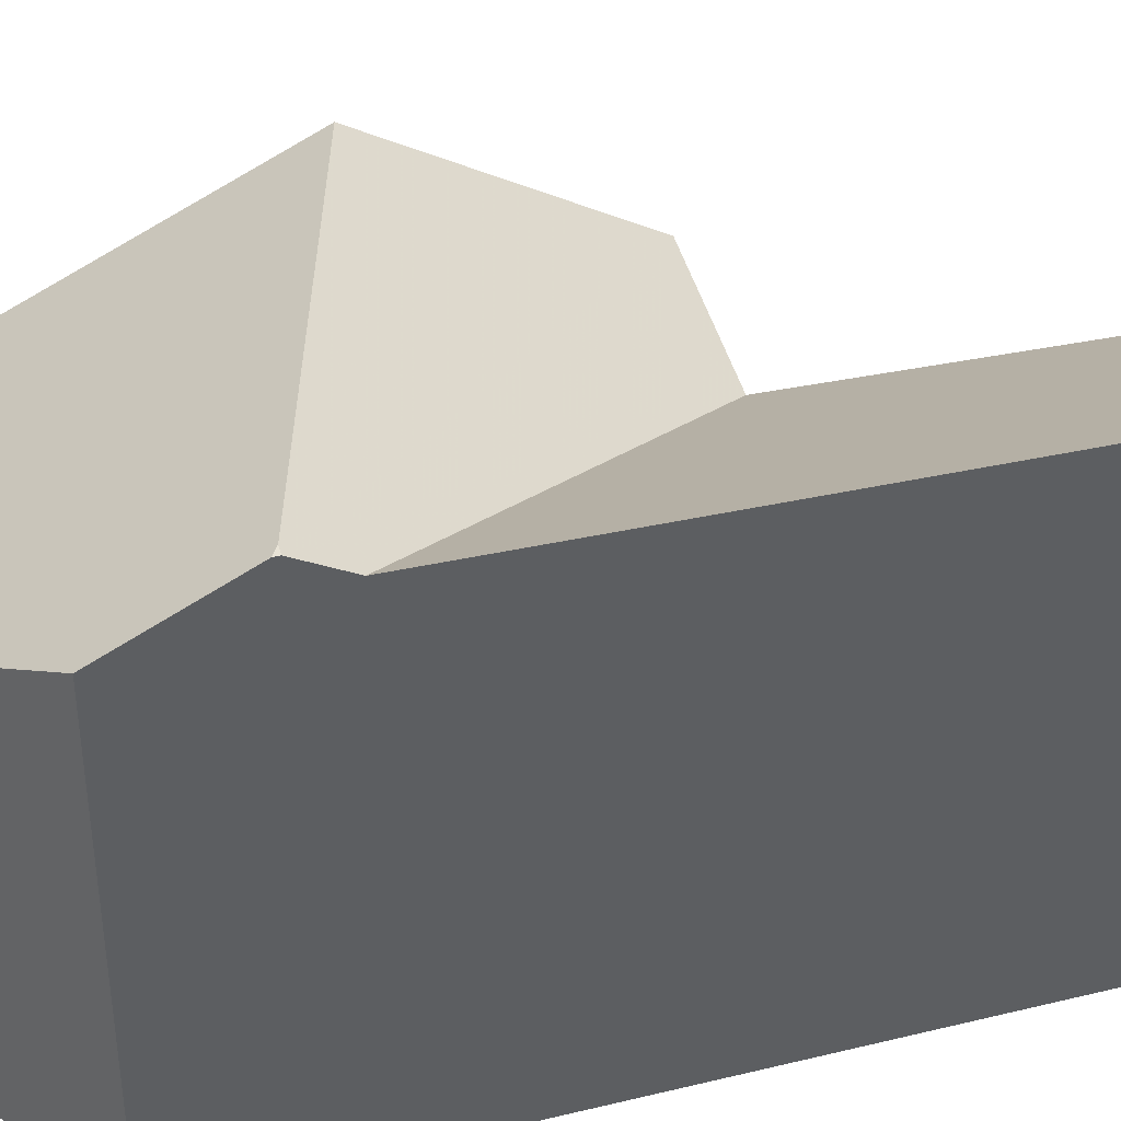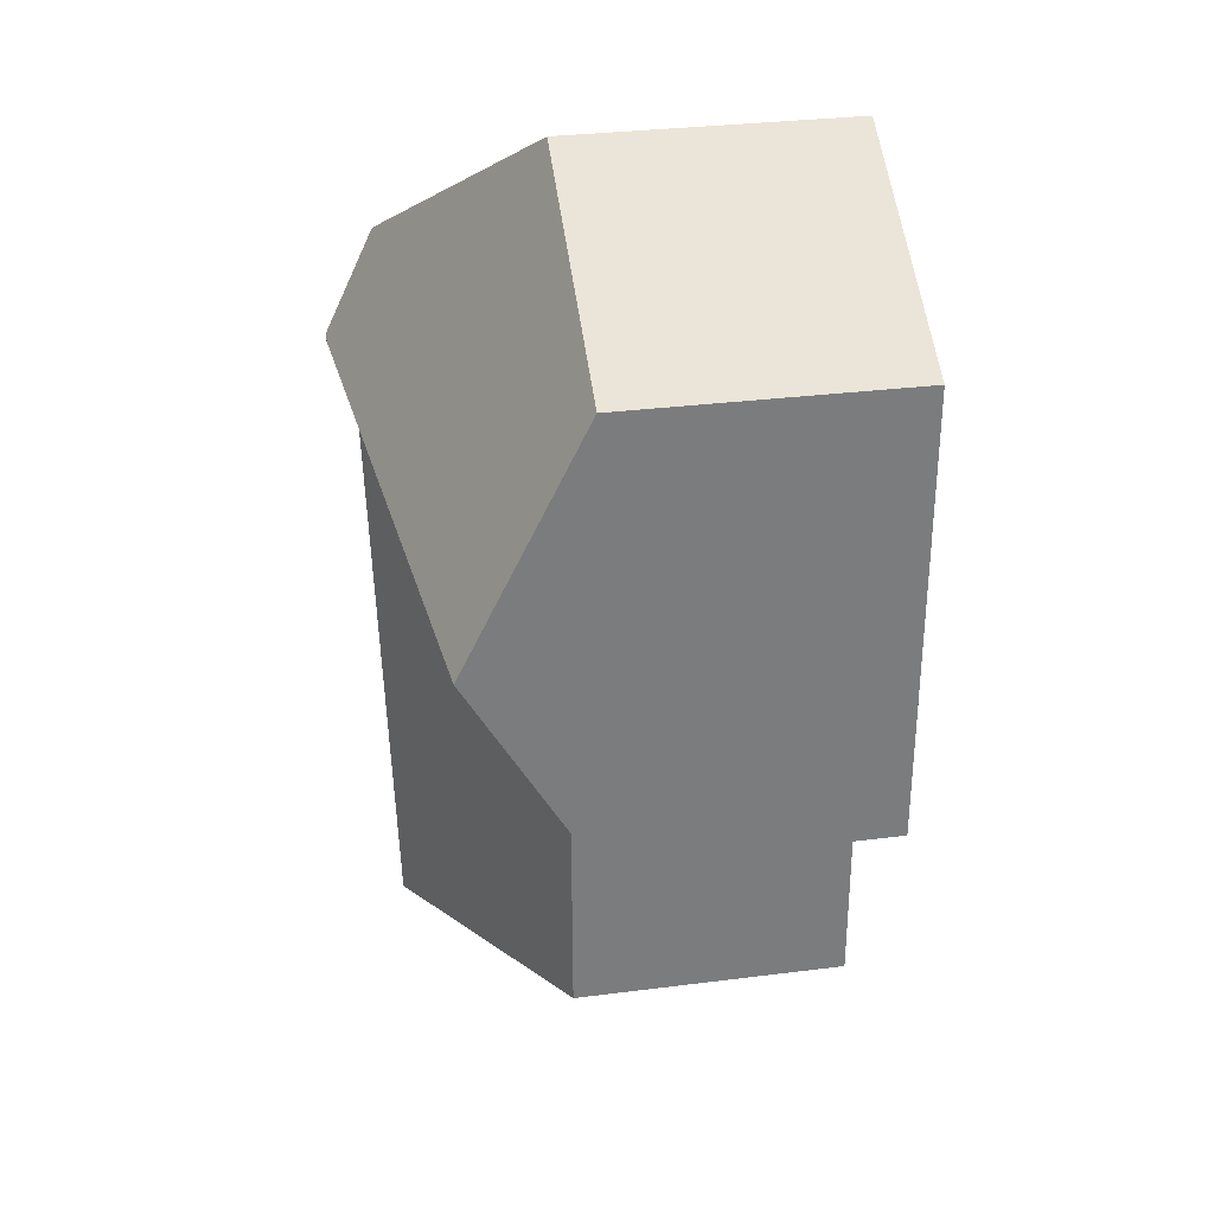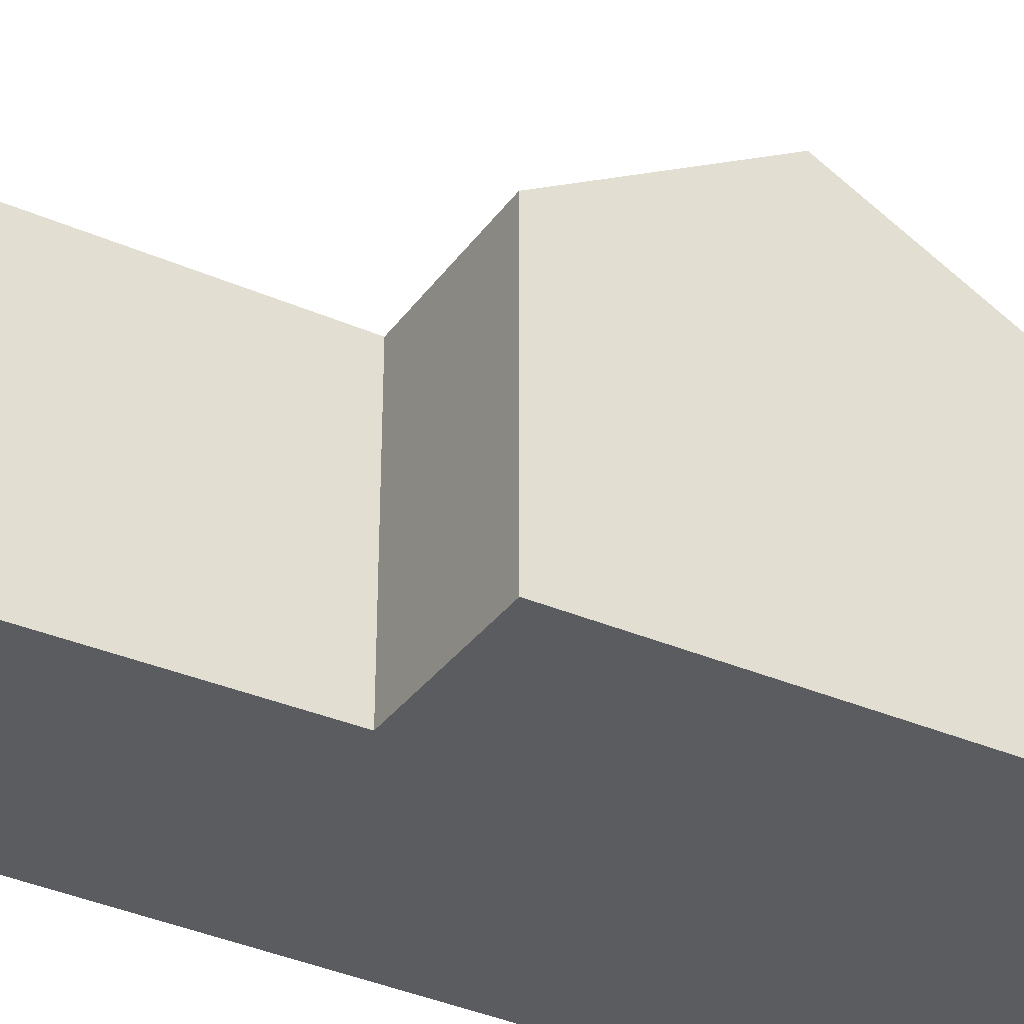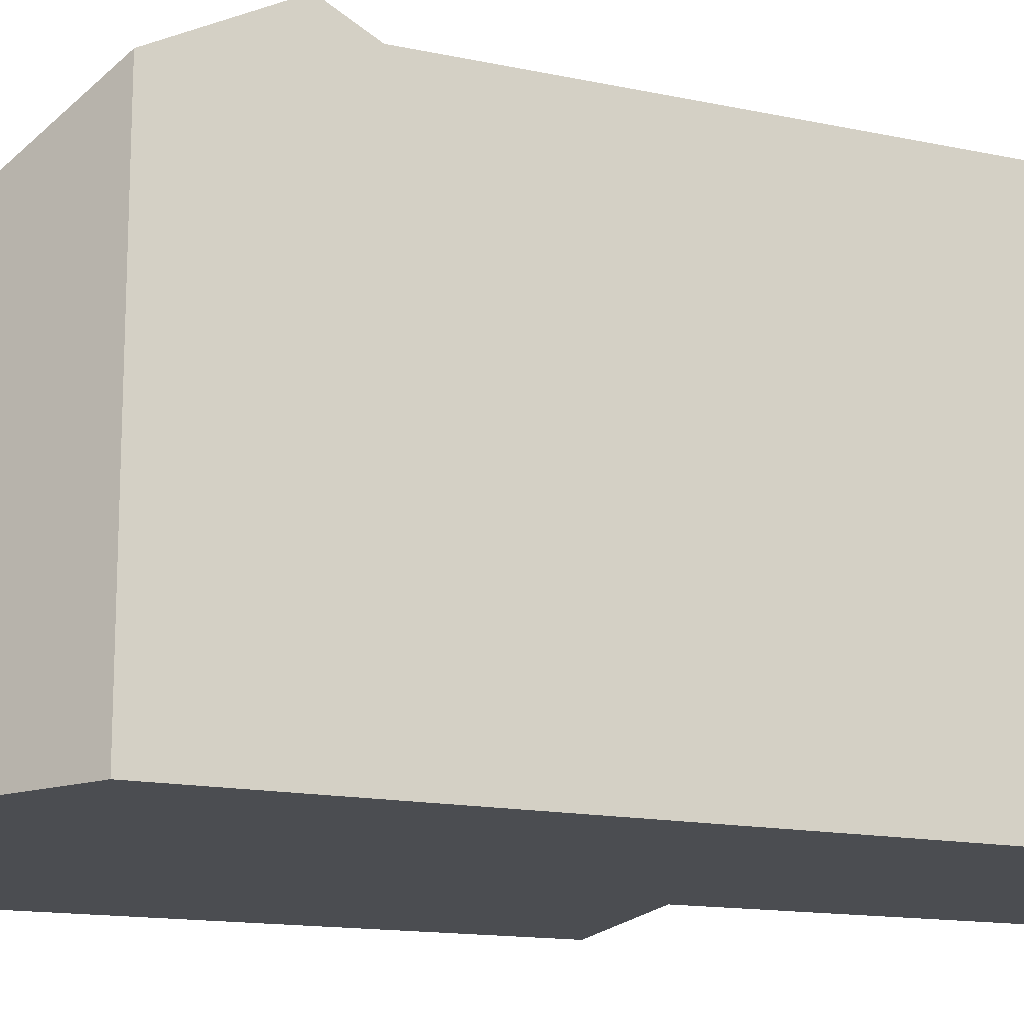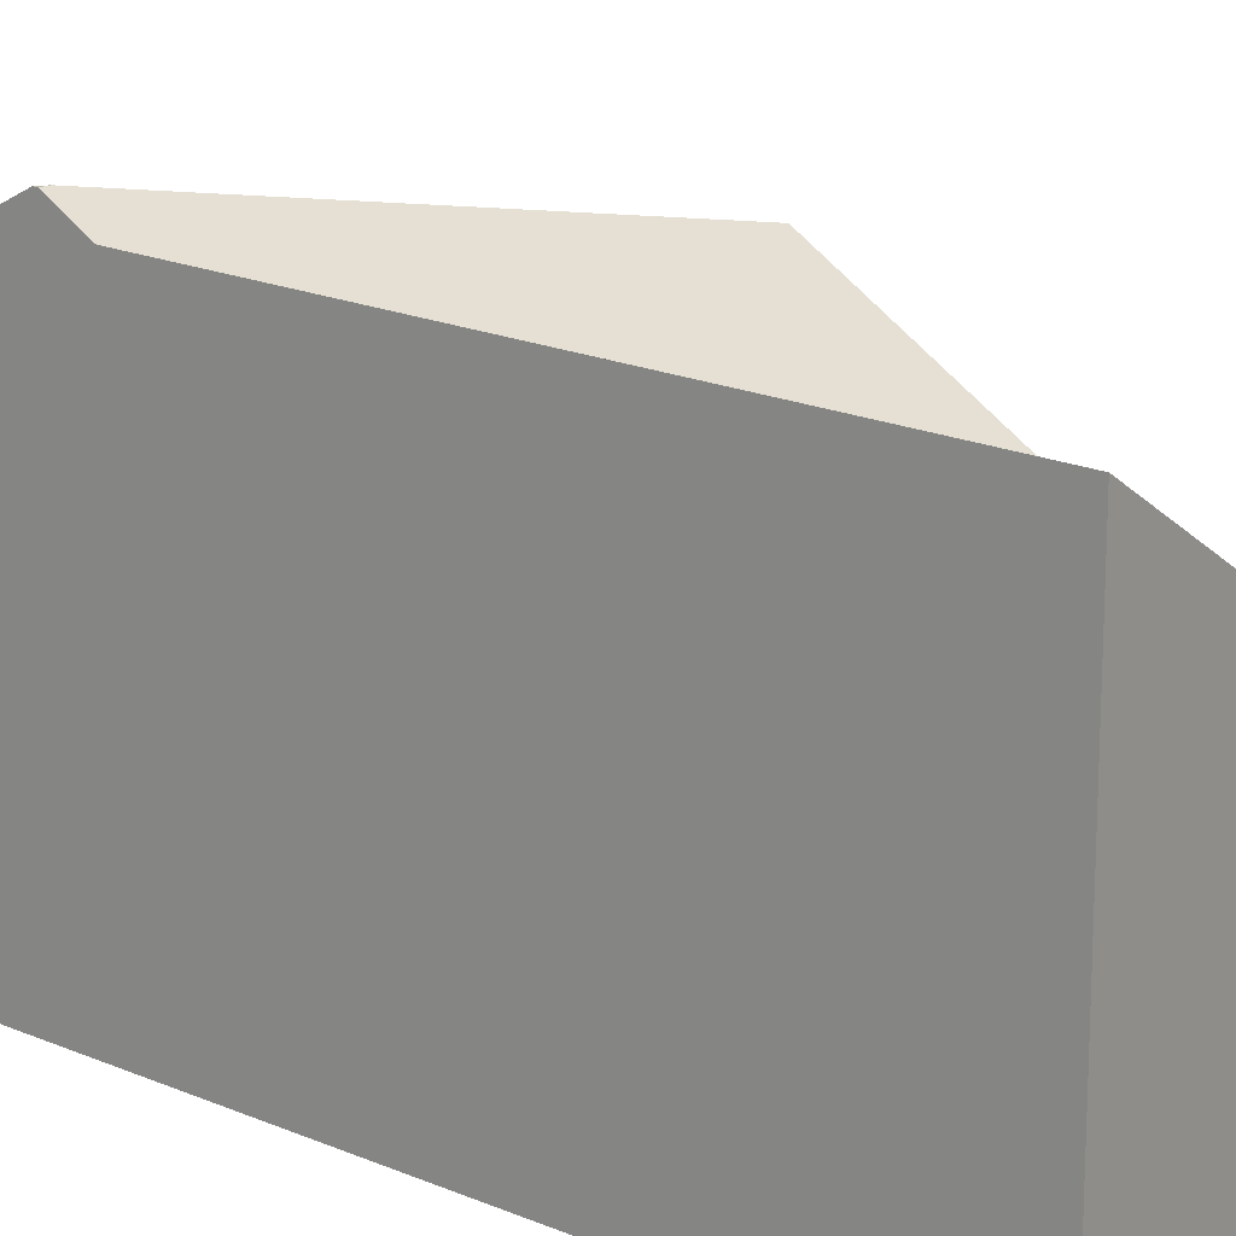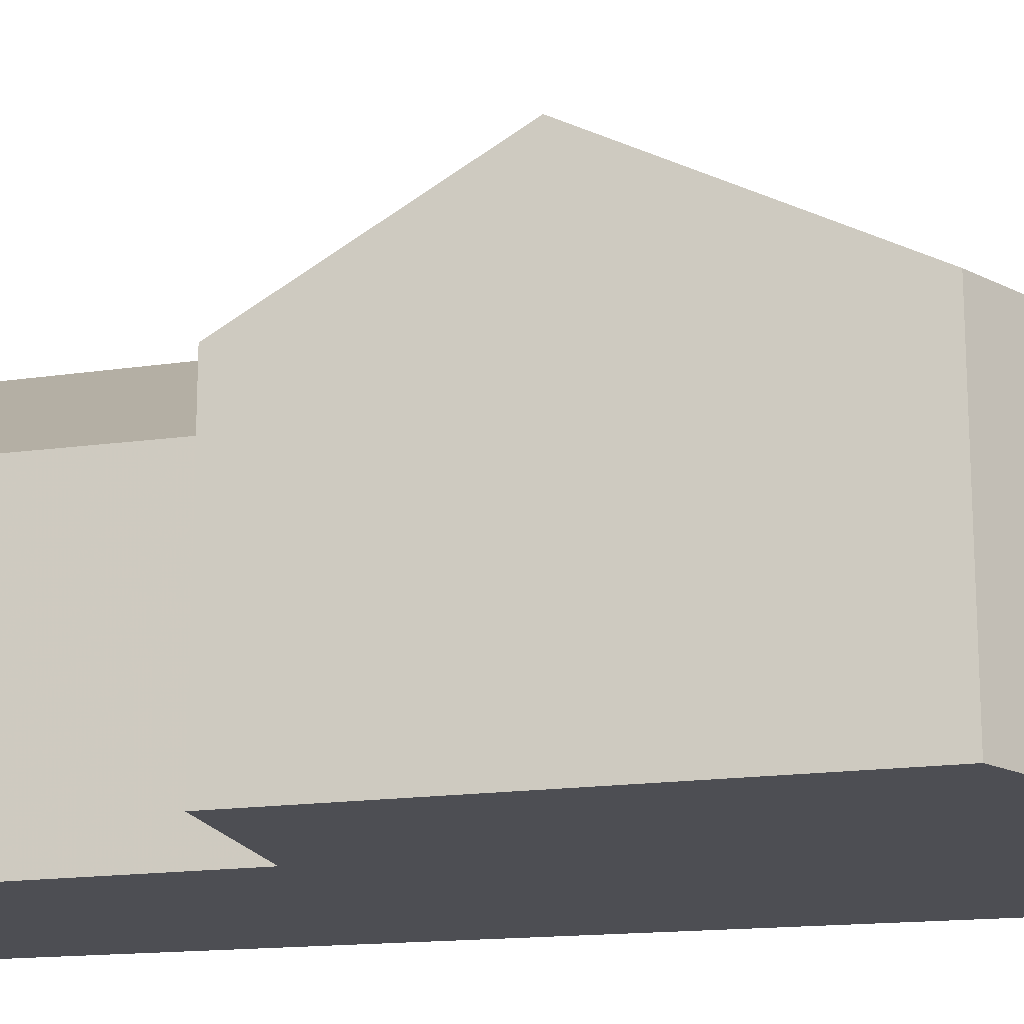
<metadata>
{"format":"obj","ext":"obj","renderer":"f3d","projection":"perspective","resolution":1024,"background":"white","views":[{"elev":41.6,"azim":76.9,"up":"+Y"},{"elev":32.6,"azim":-99.9,"up":"+Z"},{"elev":-34.5,"azim":-119.6,"up":"+Y"},{"elev":-15.7,"azim":71.9,"up":"+Y"},{"elev":16.4,"azim":134.1,"up":"+Y"},{"elev":-17.3,"azim":-73.8,"up":"+Y"}]}
</metadata>
<code>
v 5.162 -0.1029 -0.612
v 5.161 -0.1029 -0.6697
v 5.161 -0.1592 -0.6697
v 5.162 -0.1592 -0.612
v 5.129 -0.1029 -0.6114
v 5.162 -0.1029 -0.612
v 5.162 -0.1592 -0.612
v 5.129 -0.1592 -0.6114
v 5.18 -0.1029 -0.4946
v 5.131 -0.1029 -0.5212
v 5.131 -0.1592 -0.5212
v 5.18 -0.1592 -0.4946
v 5.13 -0.07864 -0.5693
v 5.129 -0.1029 -0.6114
v 5.129 -0.1592 -0.6114
v 5.131 -0.1592 -0.5212
v 5.131 -0.1029 -0.5212
v 5.218 -0.06538 -0.5479
v 5.22 -0.06538 -0.547
v 5.22 -0.06538 -0.548
v 5.219 -0.07017 -0.5562
v 5.212 -0.07333 -0.6779
v 5.161 -0.1029 -0.6697
v 5.212 -0.07333 -0.6779
v 5.212 -0.1592 -0.6779
v 5.161 -0.1592 -0.6697
v 5.131 -0.1592 -0.5212
v 5.129 -0.1592 -0.6114
v 5.162 -0.1592 -0.612
v 5.18 -0.1592 -0.4946
v 5.161 -0.1592 -0.6697
v 5.212 -0.1592 -0.6779
v 5.221 -0.1592 -0.5265
v 5.221 -0.07546 -0.5265
v 5.18 -0.1029 -0.4946
v 5.18 -0.1592 -0.4946
v 5.221 -0.1592 -0.5265
v 5.219 -0.07017 -0.5562
v 5.22 -0.06538 -0.548
v 5.22 -0.06538 -0.547
v 5.221 -0.07546 -0.5265
v 5.212 -0.07333 -0.6779
v 5.212 -0.1592 -0.6779
v 5.221 -0.1592 -0.5265
f 1 2 3
f 1 3 4
f 5 6 7
f 5 7 8
f 9 10 11
f 9 11 12
f 13 14 15
f 13 15 16
f 13 16 17
f 18 19 20
f 1 20 21
f 20 1 5
f 20 5 13
f 20 13 18
f 21 22 2
f 1 21 2
f 23 24 25
f 23 25 26
f 27 28 29
f 30 27 29
f 30 29 31
f 30 31 32
f 33 30 32
f 34 35 36
f 34 36 37
f 34 19 18
f 34 18 13
f 34 13 10
f 34 10 9
f 38 39 40
f 38 40 41
f 42 38 41
f 43 42 41
f 43 41 44

</code>
